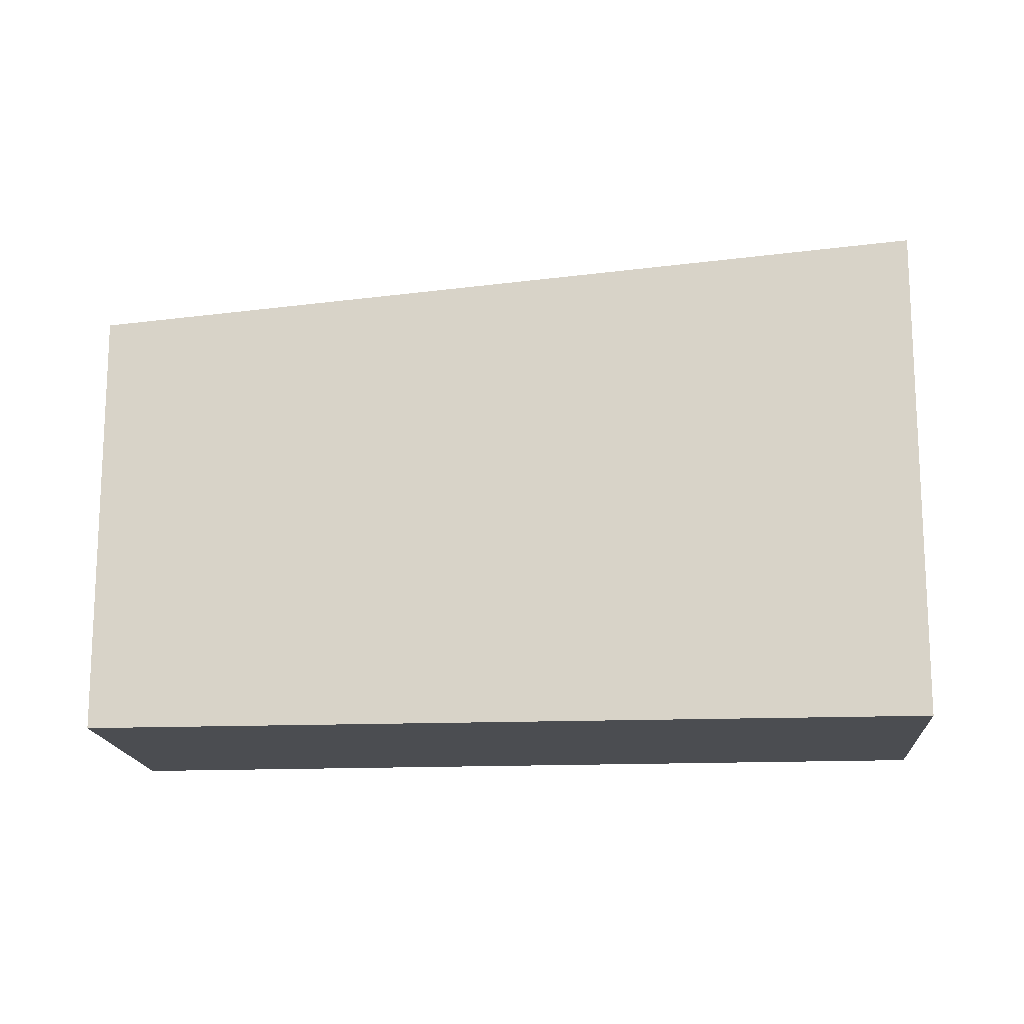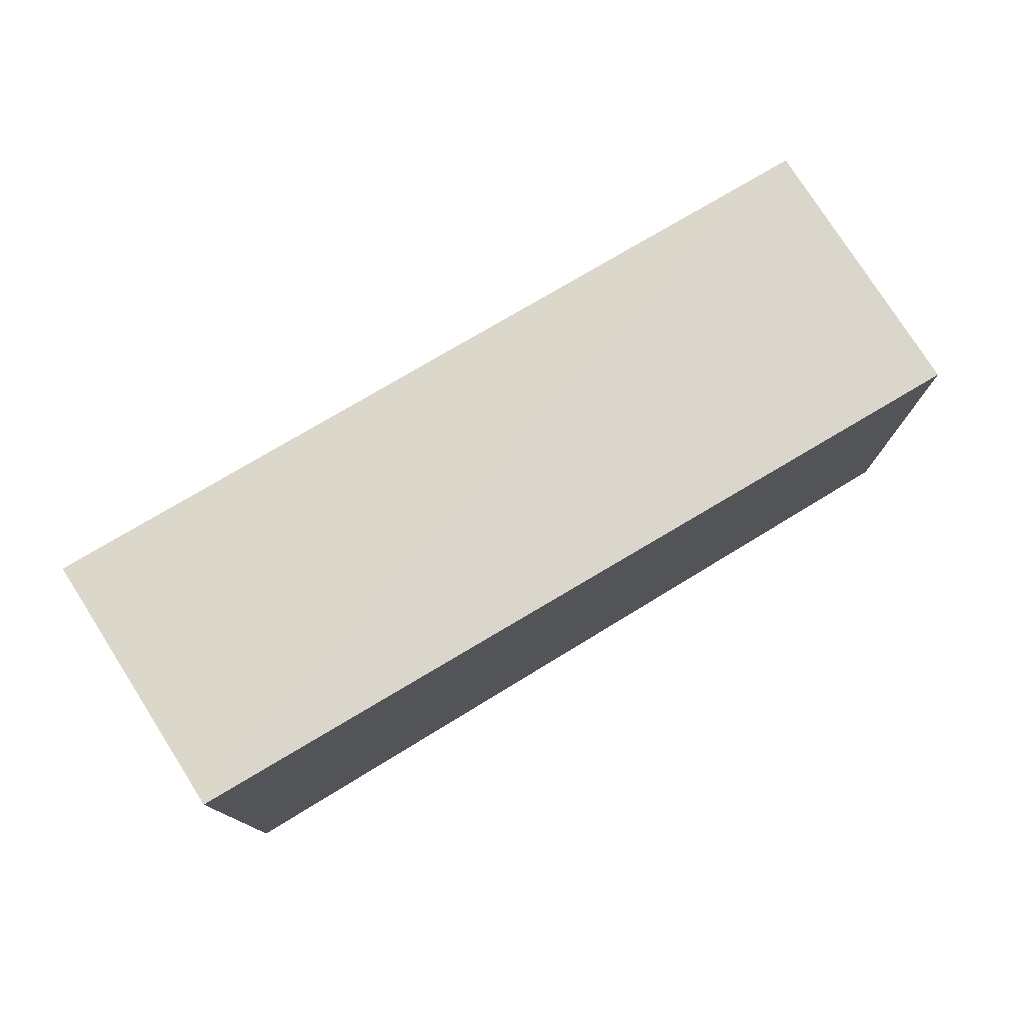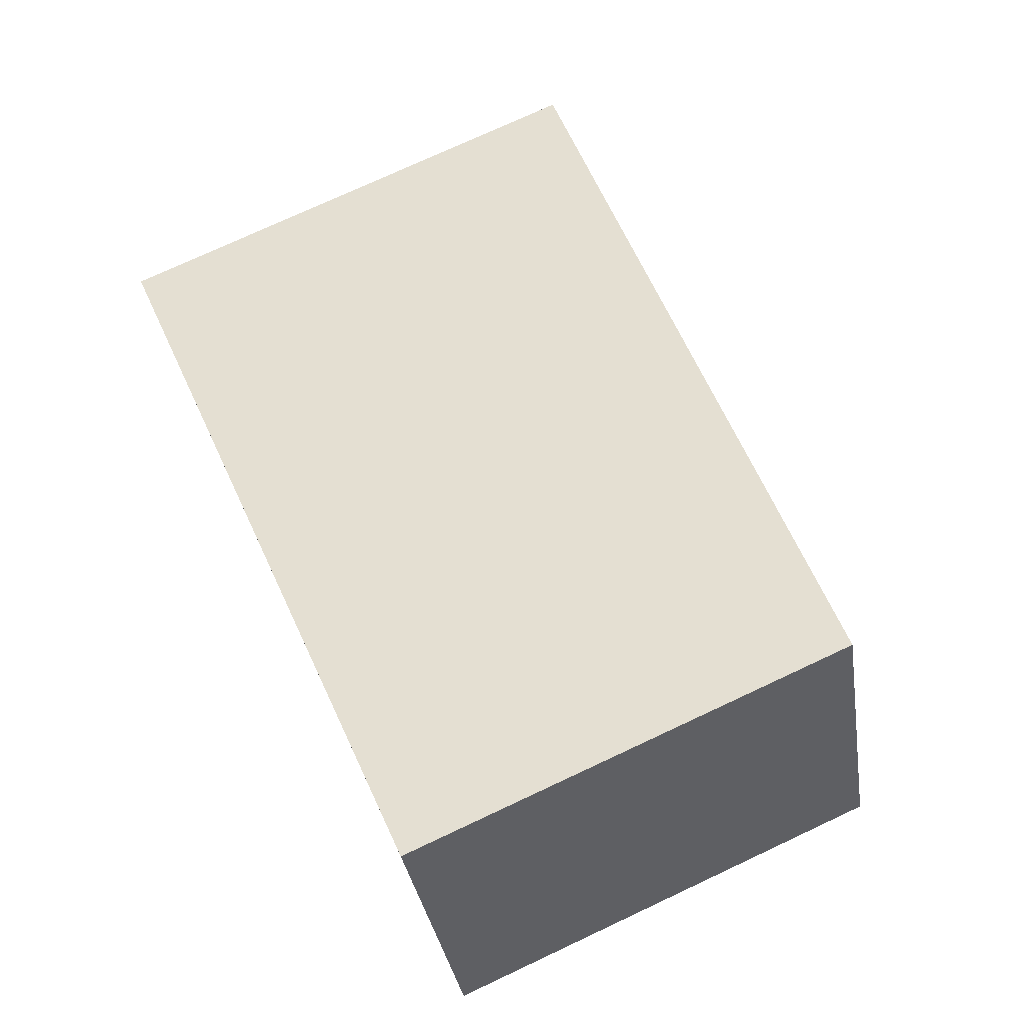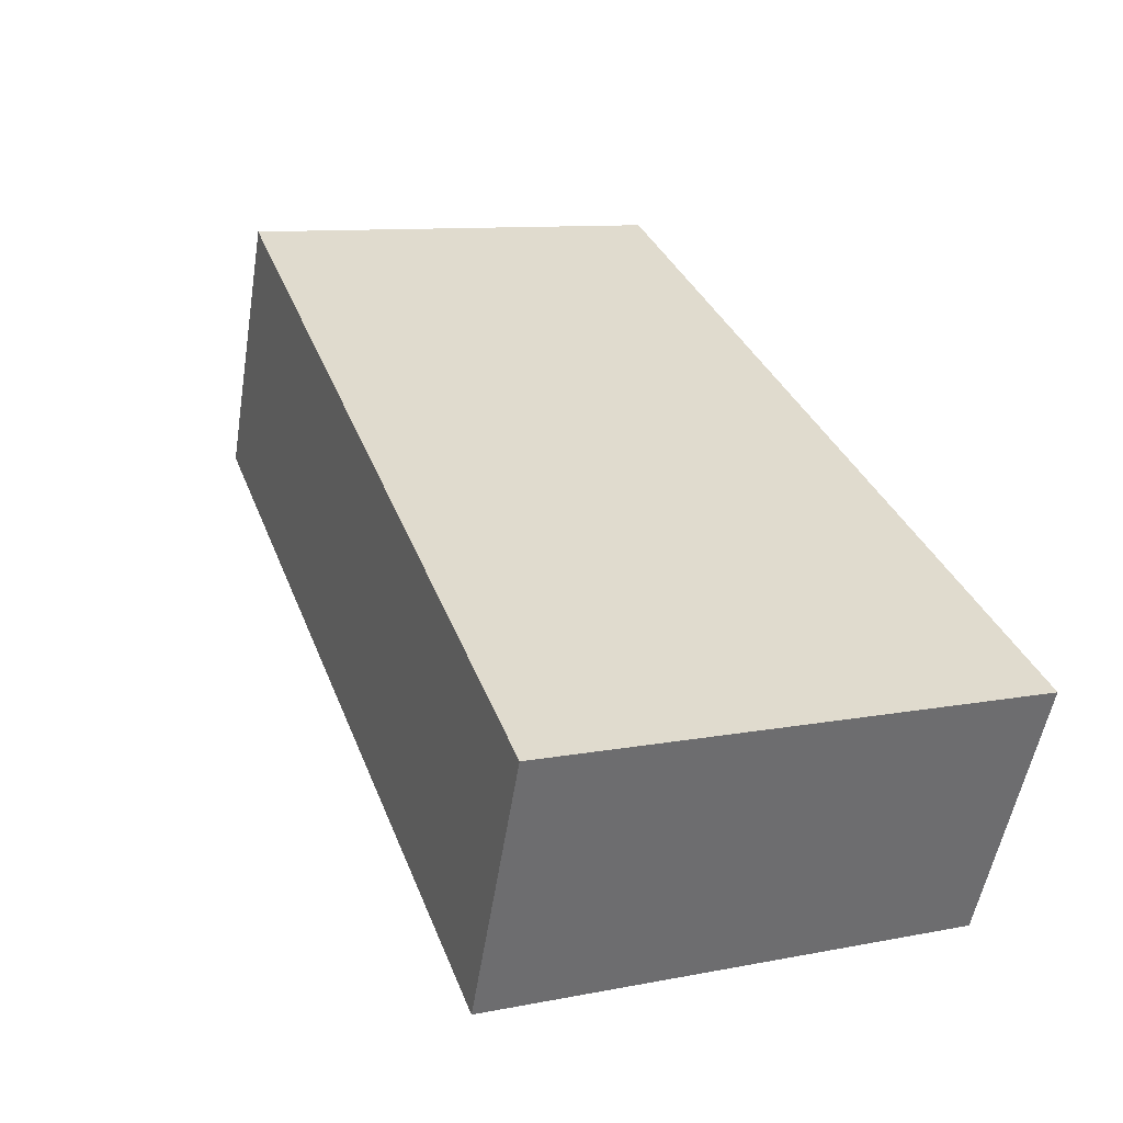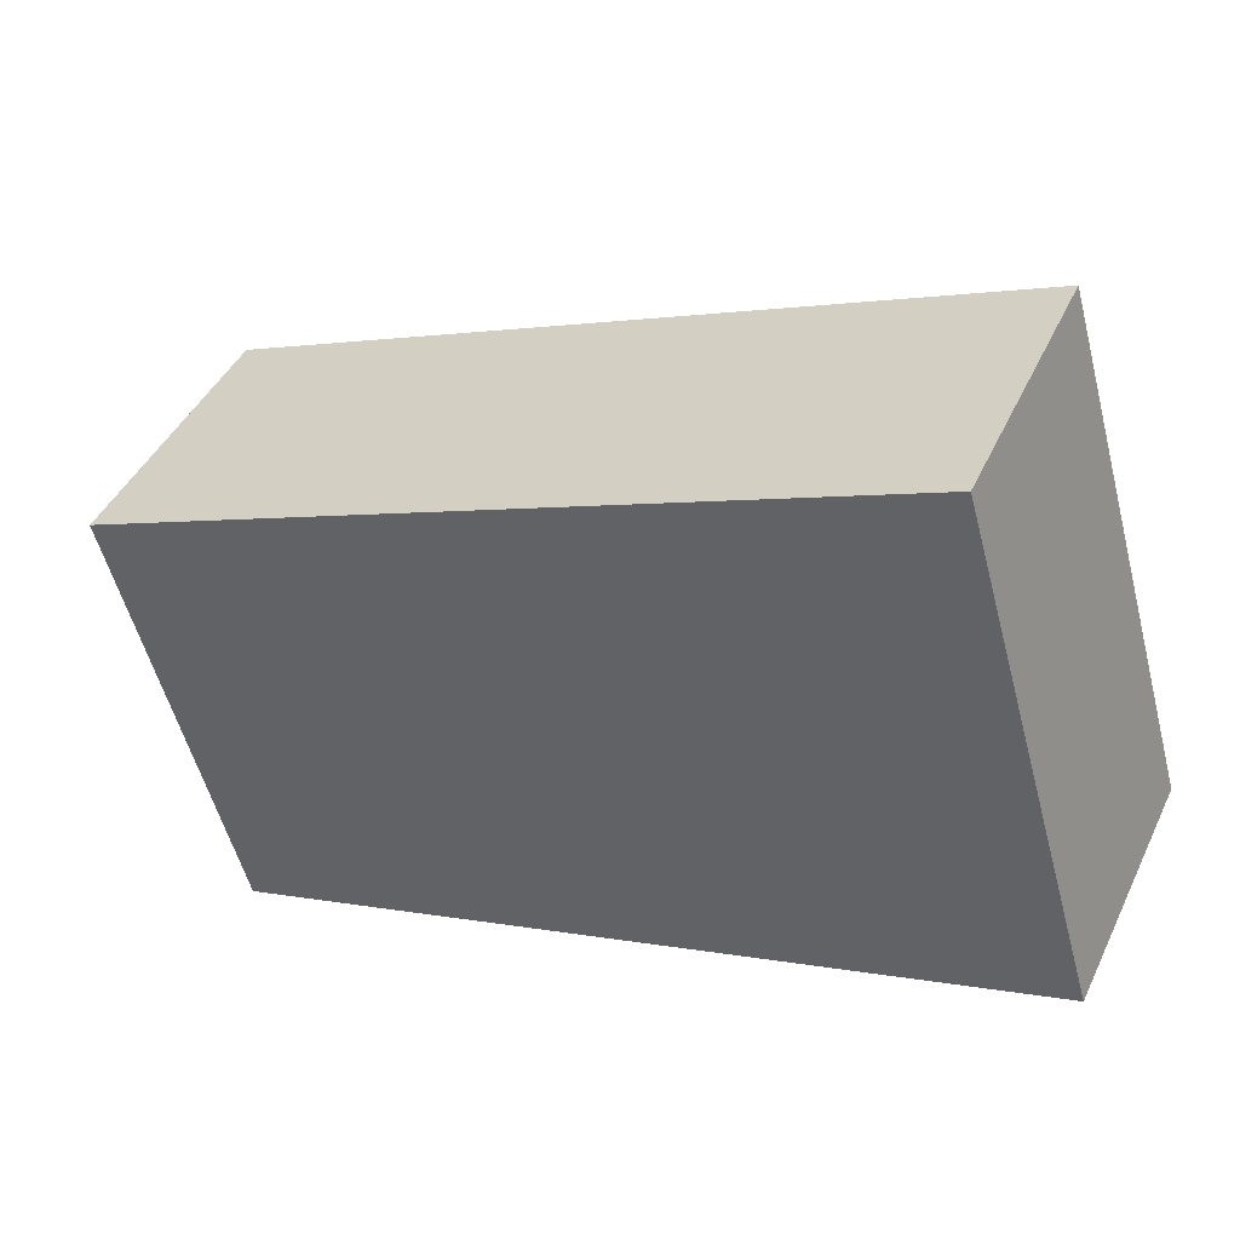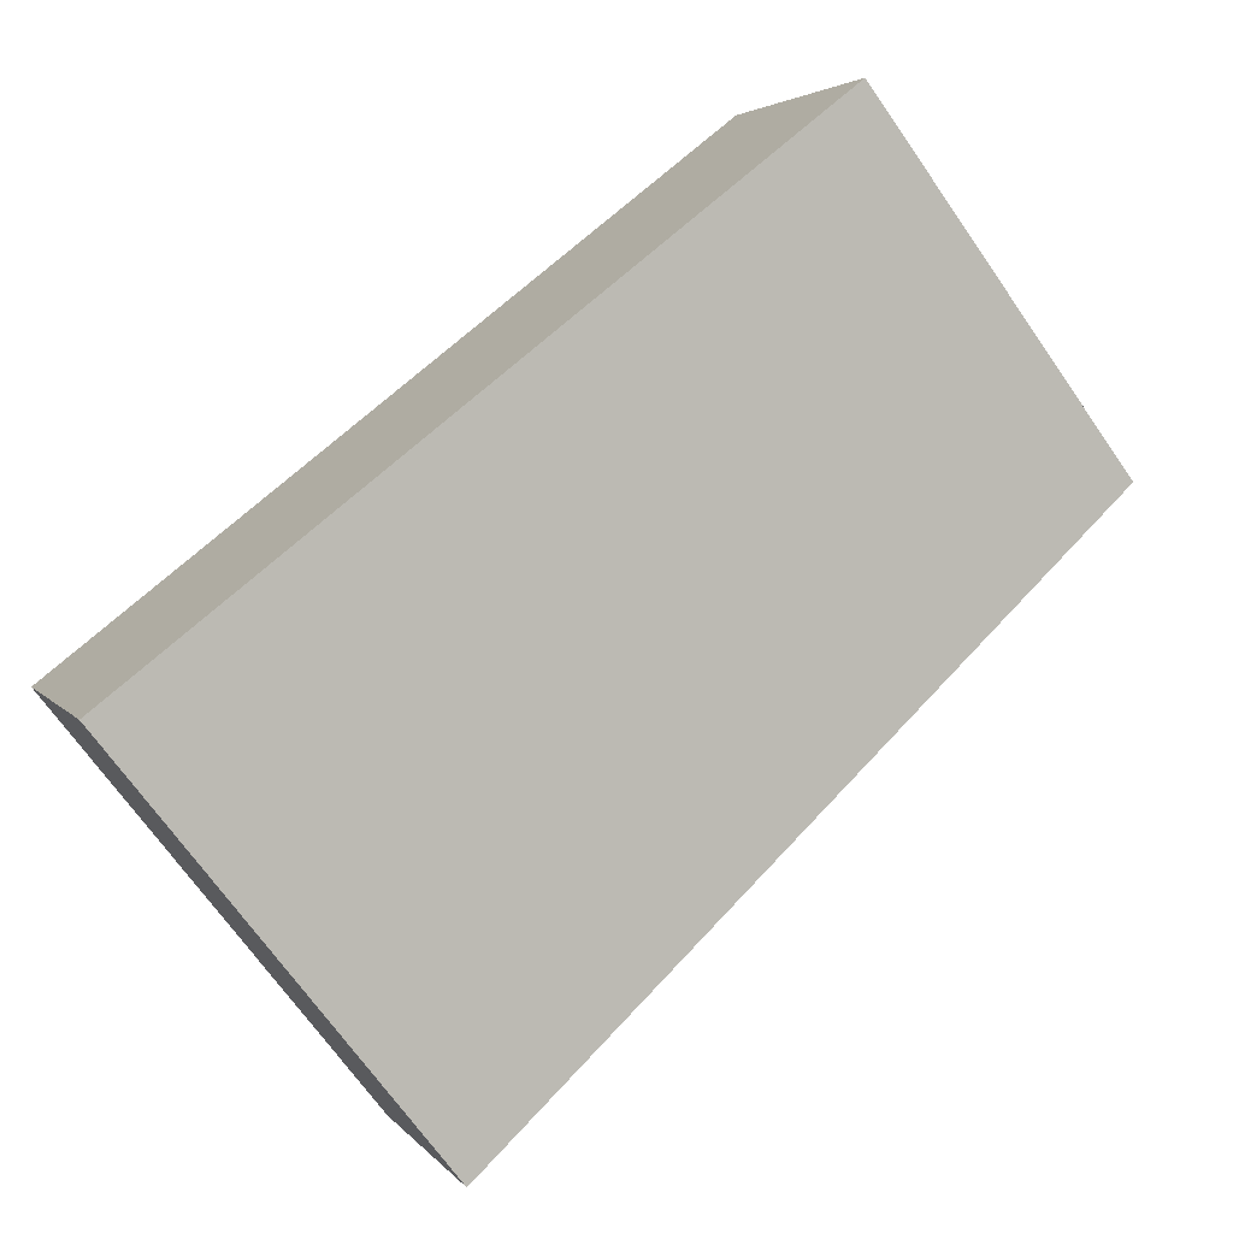
<metadata>
{"format":"obj","ext":"obj","renderer":"f3d","projection":"perspective","resolution":1024,"background":"white","views":[{"elev":-16.0,"azim":158.8,"up":"+Y"},{"elev":78.3,"azim":-57.6,"up":"+Y"},{"elev":74.7,"azim":64.9,"up":"+Z"},{"elev":10.0,"azim":-116.8,"up":"+Z"},{"elev":-55.8,"azim":-165.2,"up":"+Z"},{"elev":-70.7,"azim":35.1,"up":"+Z"}]}
</metadata>
<code>
v  0 3.772 2.31e-16
v  6.425 3.194 0.924
v  0.84 3.696 -1.79
v  5.552 3.272 2.755
v  0.84 1.096e-16 -1.79
v  6.425 -5.658e-17 0.924
v  0 0 0
v  5.552 -1.687e-16 2.755
g defaultobject
f 1 2 3
f 2 1 4
f 2 5 3
f 5 2 6
f 3 7 1
f 7 3 5
f 7 4 1
f 4 7 8
f 8 2 4
f 2 8 6
f 6 7 5
f 7 6 8

</code>
